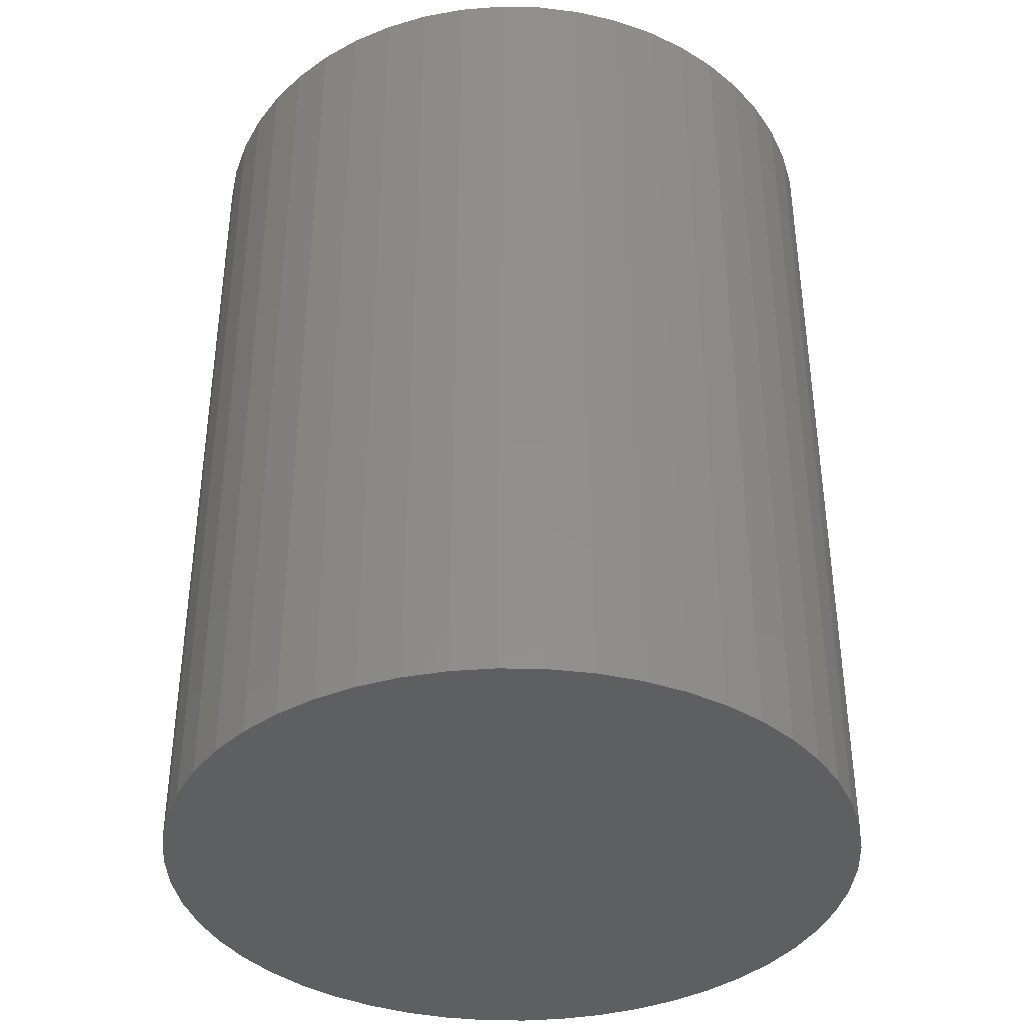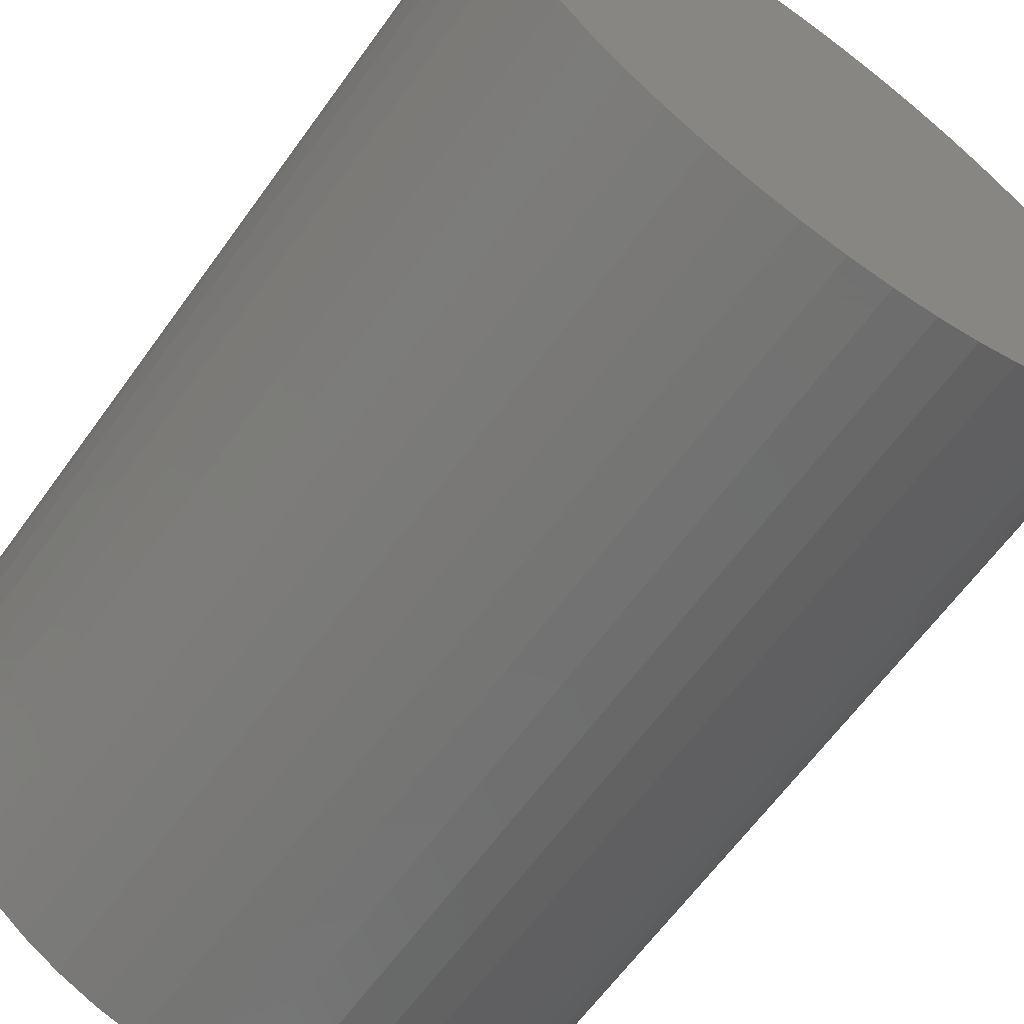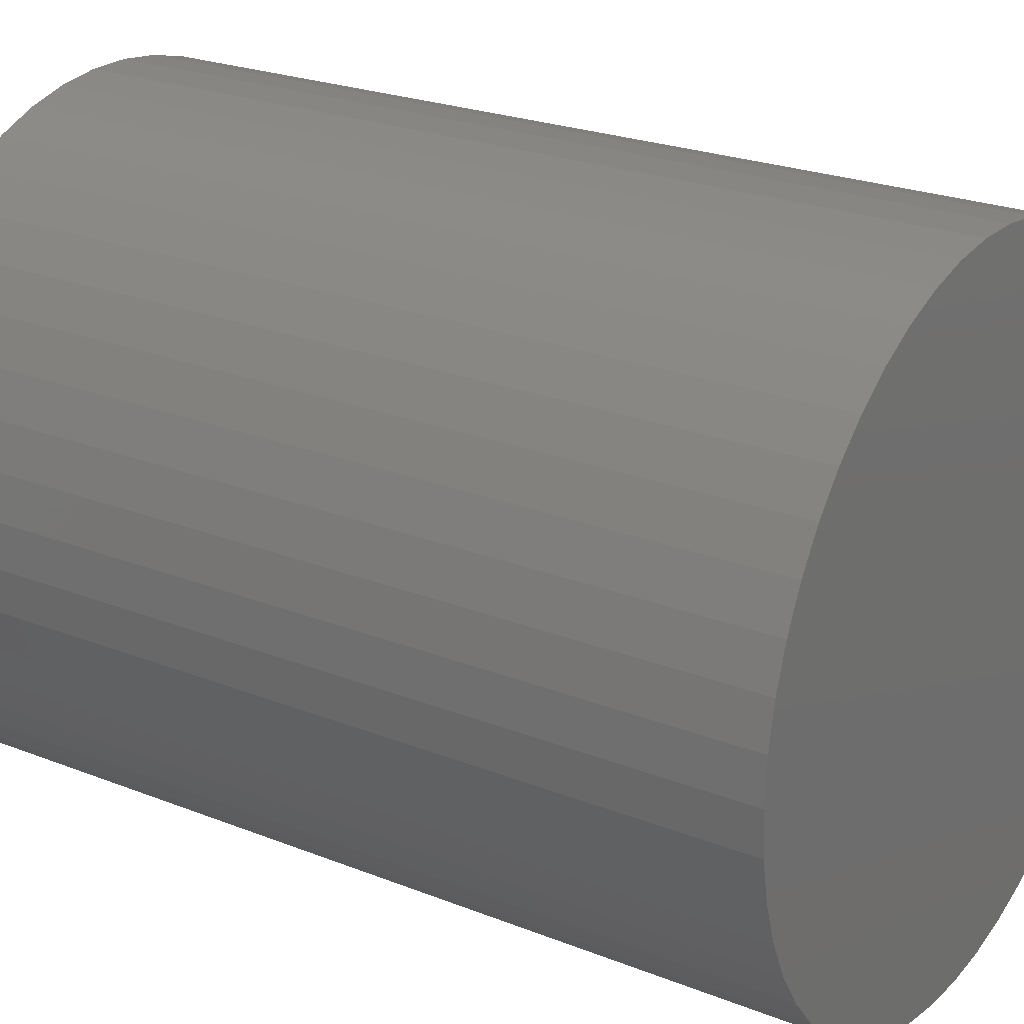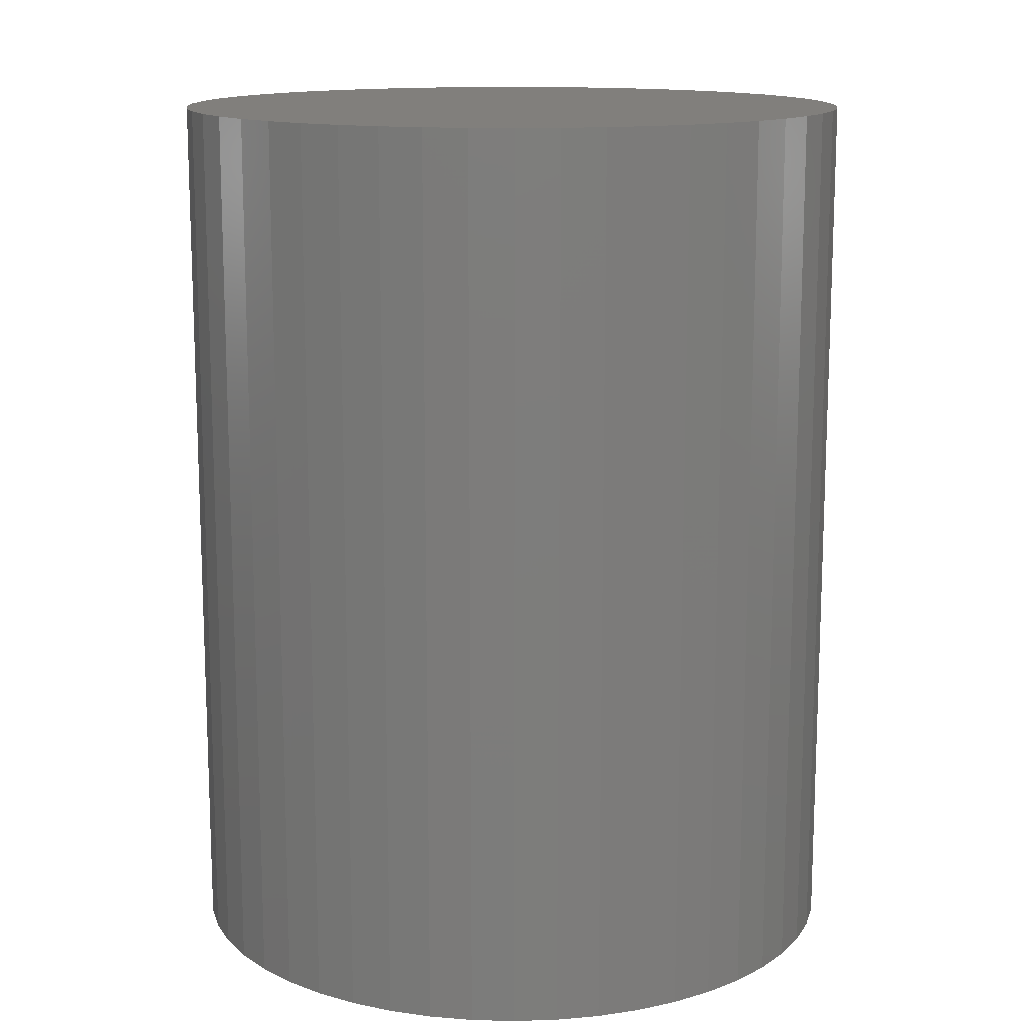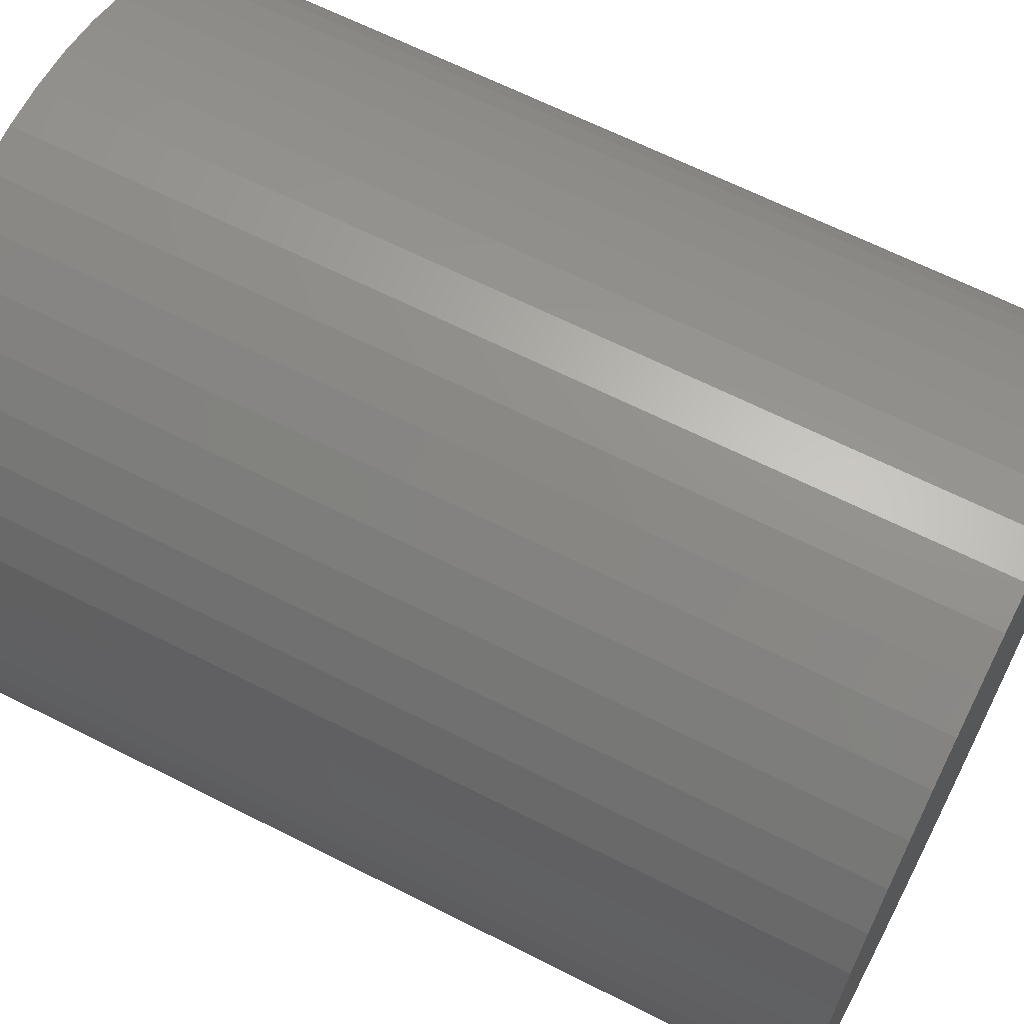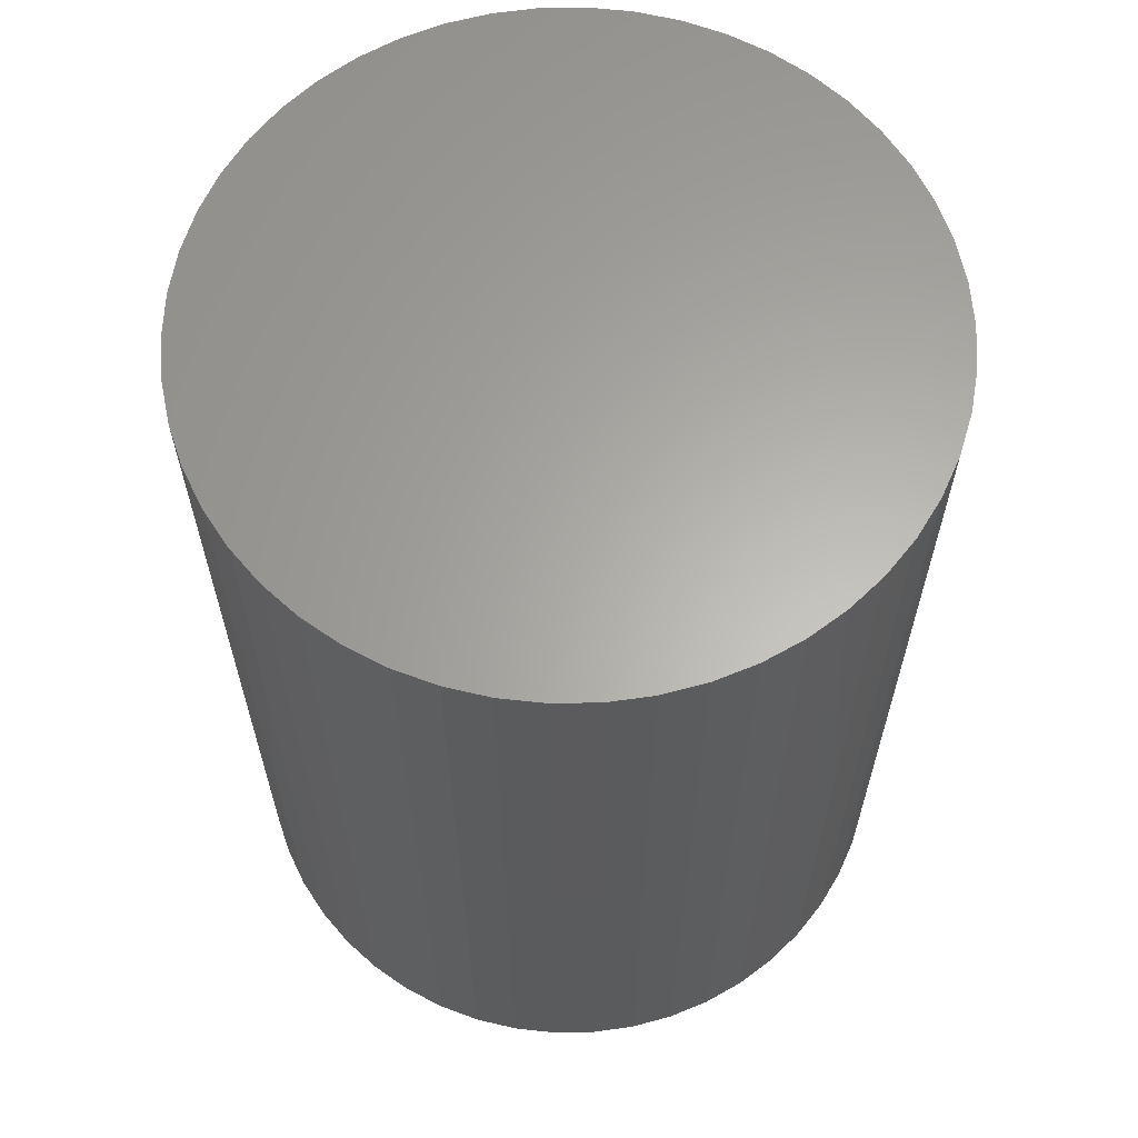
<metadata>
{"format":"stl","ext":"stl","renderer":"f3d","projection":"perspective","resolution":1024,"background":"white","views":[{"elev":-38.4,"azim":-73.5,"up":"+Z"},{"elev":-64.0,"azim":144.2,"up":"+Y"},{"elev":23.7,"azim":123.6,"up":"+Y"},{"elev":13.6,"azim":17.6,"up":"+Z"},{"elev":64.6,"azim":-62.9,"up":"+Y"},{"elev":63.2,"azim":99.9,"up":"+Z"}]}
</metadata>
<code>
# stl→obj: 100 verts, 196 faces
v 3.85 0 5
v 3.82 0.4825 -5
v 3.82 0.4825 5
v 3.85 0 -5
v -3.85 0 -5
v -3.82 0.4825 5
v -3.82 0.4825 -5
v -3.85 0 5
v 0.2417 3.842 -5
v -0.2417 3.842 5
v 0.2417 3.842 5
v -0.2417 3.842 -5
v 3.82 -0.4825 5
v 3.729 0.9575 5
v 3.729 -0.9575 5
v 3.58 1.417 5
v 3.58 -1.417 5
v 3.374 1.855 5
v 3.374 -1.855 5
v 3.115 2.263 5
v 3.115 -2.263 5
v 2.807 2.636 5
v 2.807 -2.636 5
v 2.454 2.966 5
v 2.454 -2.966 5
v 2.063 3.251 5
v 2.063 -3.251 5
v 1.639 3.484 5
v 1.639 -3.484 5
v 1.19 3.662 5
v 1.19 -3.662 5
v 0.7214 3.782 5
v 0.7214 -3.782 5
v 0.2417 -3.842 5
v -0.2417 -3.842 5
v -0.7214 3.782 5
v -0.7214 -3.782 5
v -1.19 3.662 5
v -1.19 -3.662 5
v -1.639 3.484 5
v -1.639 -3.484 5
v -2.063 3.251 5
v -2.063 -3.251 5
v -2.454 2.966 5
v -2.454 -2.966 5
v -2.807 2.636 5
v -2.807 -2.636 5
v -3.115 2.263 5
v -3.115 -2.263 5
v -3.374 1.855 5
v -3.374 -1.855 5
v -3.58 1.417 5
v -3.58 -1.417 5
v -3.729 0.9575 5
v -3.729 -0.9575 5
v -3.82 -0.4825 5
v 3.82 -0.4825 -5
v 3.729 -0.9575 -5
v 3.729 0.9575 -5
v 3.58 -1.417 -5
v 3.58 1.417 -5
v 3.374 -1.855 -5
v 3.374 1.855 -5
v 3.115 -2.263 -5
v 3.115 2.263 -5
v 2.807 -2.636 -5
v 2.807 2.636 -5
v 2.454 -2.966 -5
v 2.454 2.966 -5
v 2.063 -3.251 -5
v 2.063 3.251 -5
v 1.639 -3.484 -5
v 1.639 3.484 -5
v 1.19 -3.662 -5
v 1.19 3.662 -5
v 0.7214 -3.782 -5
v 0.7214 3.782 -5
v 0.2417 -3.842 -5
v -0.2417 -3.842 -5
v -0.7214 -3.782 -5
v -0.7214 3.782 -5
v -1.19 -3.662 -5
v -1.19 3.662 -5
v -1.639 -3.484 -5
v -1.639 3.484 -5
v -2.063 -3.251 -5
v -2.063 3.251 -5
v -2.454 -2.966 -5
v -2.454 2.966 -5
v -2.807 -2.636 -5
v -2.807 2.636 -5
v -3.115 -2.263 -5
v -3.115 2.263 -5
v -3.374 -1.855 -5
v -3.374 1.855 -5
v -3.58 -1.417 -5
v -3.58 1.417 -5
v -3.729 -0.9575 -5
v -3.729 0.9575 -5
v -3.82 -0.4825 -5
f 1 2 3
f 2 1 4
f 5 6 7
f 6 5 8
f 9 10 11
f 10 9 12
f 3 13 1
f 14 13 3
f 14 15 13
f 16 15 14
f 16 17 15
f 18 17 16
f 18 19 17
f 20 19 18
f 20 21 19
f 22 21 20
f 22 23 21
f 24 23 22
f 24 25 23
f 26 25 24
f 26 27 25
f 28 27 26
f 28 29 27
f 30 29 28
f 30 31 29
f 32 31 30
f 32 33 31
f 11 33 32
f 11 34 33
f 10 34 11
f 10 35 34
f 36 35 10
f 36 37 35
f 38 37 36
f 38 39 37
f 40 39 38
f 40 41 39
f 42 41 40
f 42 43 41
f 44 43 42
f 44 45 43
f 46 45 44
f 46 47 45
f 48 47 46
f 48 49 47
f 50 49 48
f 50 51 49
f 52 51 50
f 52 53 51
f 54 53 52
f 54 55 53
f 6 55 54
f 6 56 55
f 56 6 8
f 57 2 4
f 58 2 57
f 58 59 2
f 60 59 58
f 60 61 59
f 62 61 60
f 62 63 61
f 64 63 62
f 64 65 63
f 66 65 64
f 66 67 65
f 68 67 66
f 68 69 67
f 70 69 68
f 70 71 69
f 72 71 70
f 72 73 71
f 74 73 72
f 74 75 73
f 76 75 74
f 76 77 75
f 78 77 76
f 78 9 77
f 79 9 78
f 79 12 9
f 80 12 79
f 80 81 12
f 82 81 80
f 82 83 81
f 84 83 82
f 84 85 83
f 86 85 84
f 86 87 85
f 88 87 86
f 88 89 87
f 90 89 88
f 90 91 89
f 92 91 90
f 92 93 91
f 94 93 92
f 94 95 93
f 96 95 94
f 96 97 95
f 98 97 96
f 98 99 97
f 100 99 98
f 100 7 99
f 7 100 5
f 89 46 44
f 46 89 91
f 83 40 38
f 40 83 85
f 16 63 18
f 63 16 61
f 73 30 28
f 30 73 75
f 69 26 24
f 26 69 71
f 97 50 95
f 50 97 52
f 99 52 97
f 52 99 54
f 85 42 40
f 42 85 87
f 81 38 36
f 38 81 83
f 17 58 15
f 58 17 60
f 14 61 16
f 61 14 59
f 3 59 14
f 59 3 2
f 67 24 22
f 24 67 69
f 18 65 20
f 65 18 63
f 75 32 30
f 32 75 77
f 95 48 93
f 48 95 50
f 93 46 91
f 46 93 48
f 12 36 10
f 36 12 81
f 13 4 1
f 4 13 57
f 90 45 47
f 45 90 88
f 94 53 96
f 53 94 51
f 92 51 94
f 51 92 49
f 79 34 35
f 34 79 78
f 72 27 29
f 27 72 70
f 68 23 25
f 23 68 66
f 19 60 17
f 60 19 62
f 21 62 19
f 62 21 64
f 20 67 22
f 67 20 65
f 77 11 32
f 11 77 9
f 71 28 26
f 28 71 73
f 7 54 99
f 54 7 6
f 87 44 42
f 44 87 89
f 15 57 13
f 57 15 58
f 84 39 41
f 39 84 82
f 90 49 92
f 49 90 47
f 96 55 98
f 55 96 53
f 100 8 5
f 8 100 56
f 74 29 31
f 29 74 72
f 76 31 33
f 31 76 74
f 78 33 34
f 33 78 76
f 23 64 21
f 64 23 66
f 80 35 37
f 35 80 79
f 88 43 45
f 43 88 86
f 86 41 43
f 41 86 84
f 98 56 100
f 56 98 55
f 70 25 27
f 25 70 68
f 82 37 39
f 37 82 80

</code>
